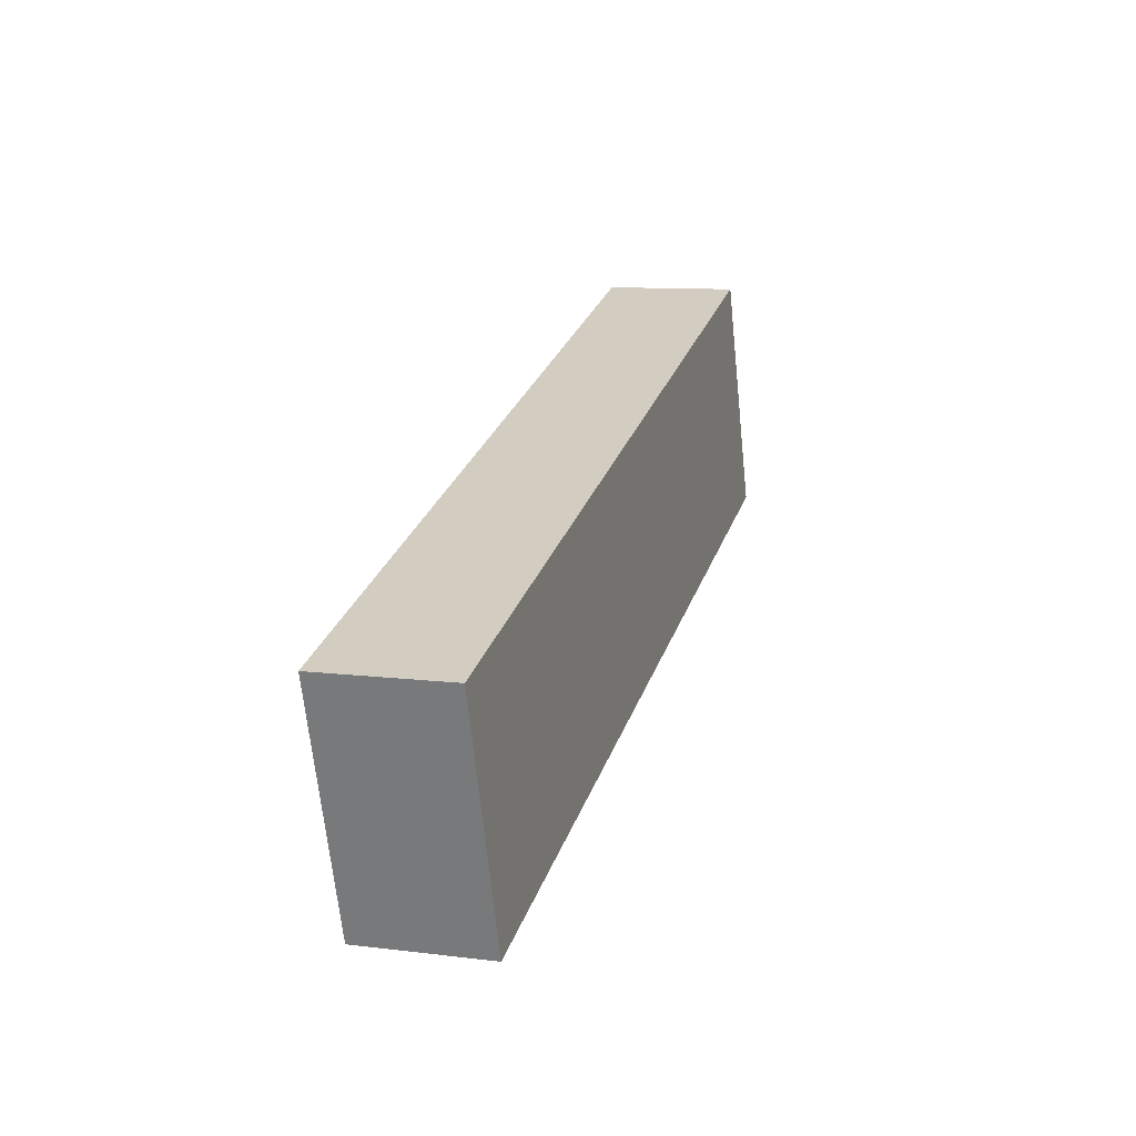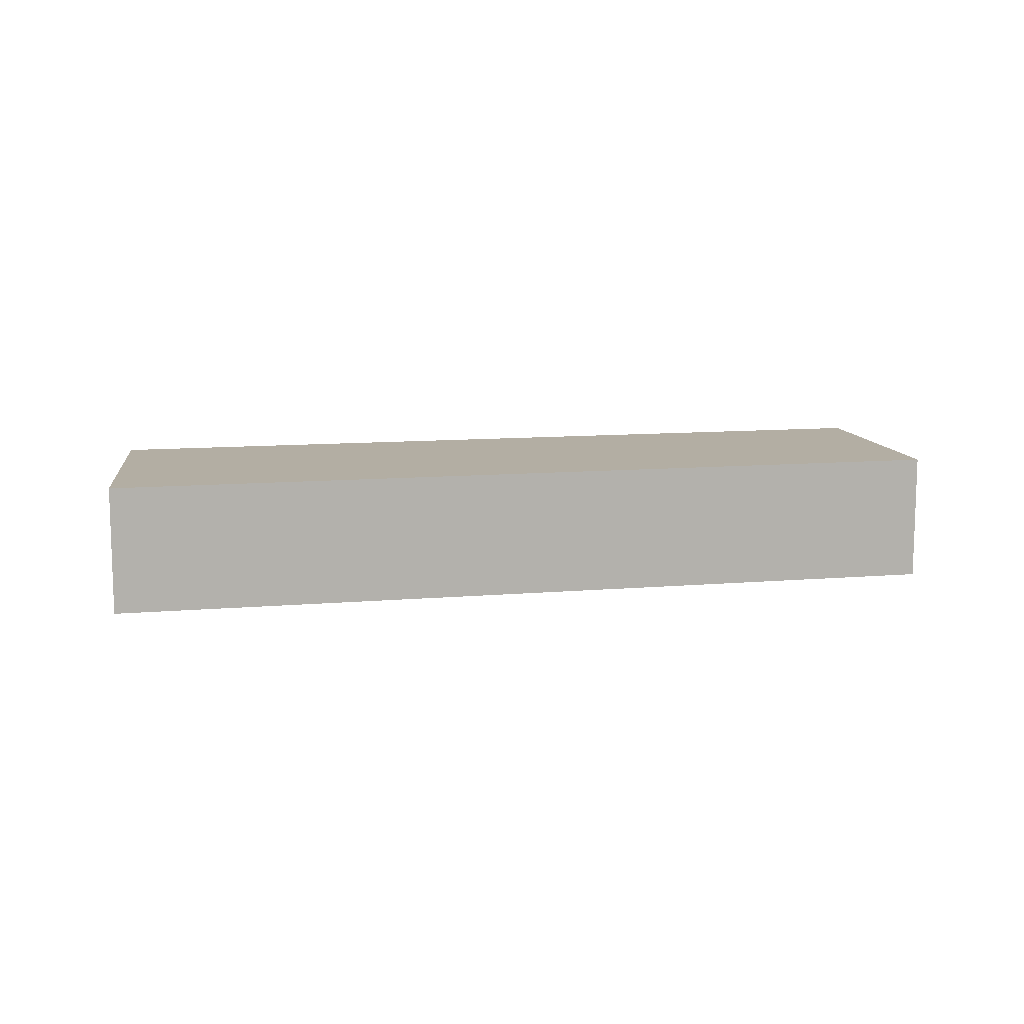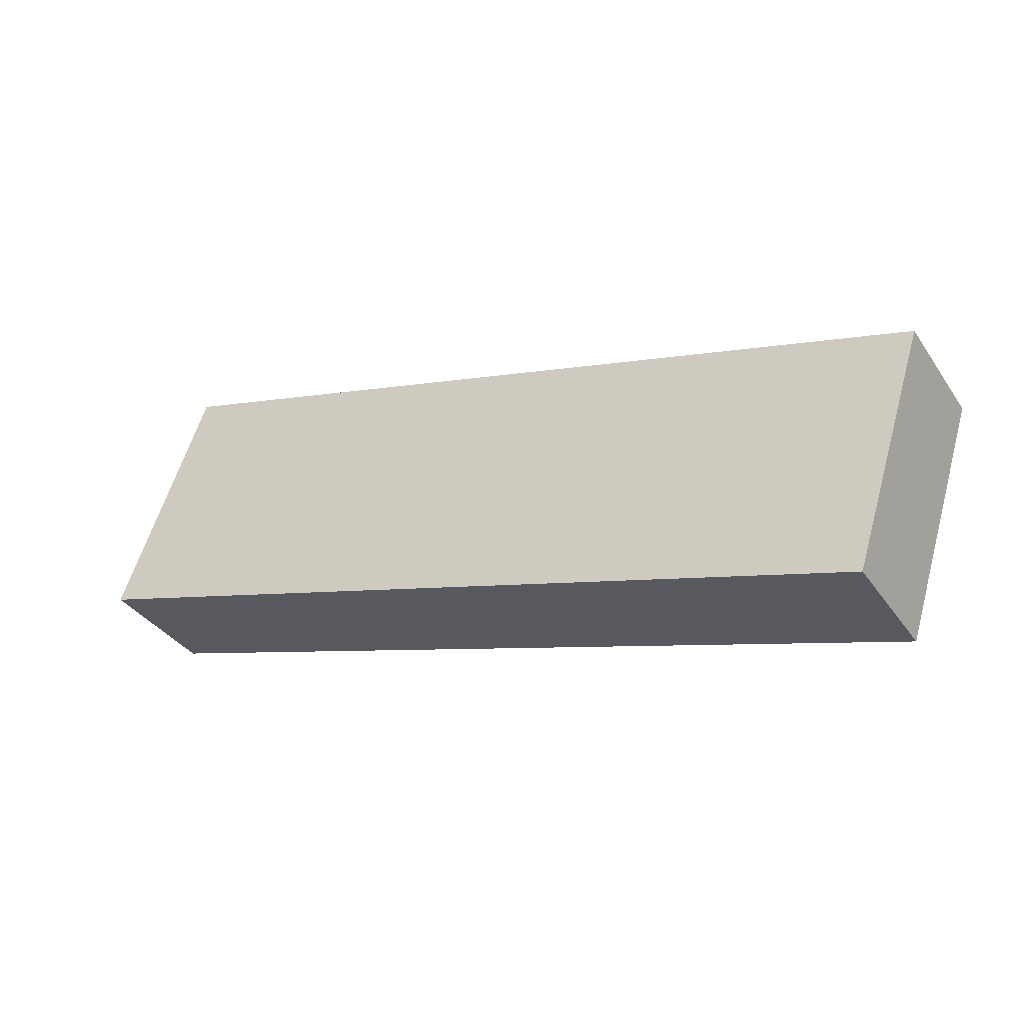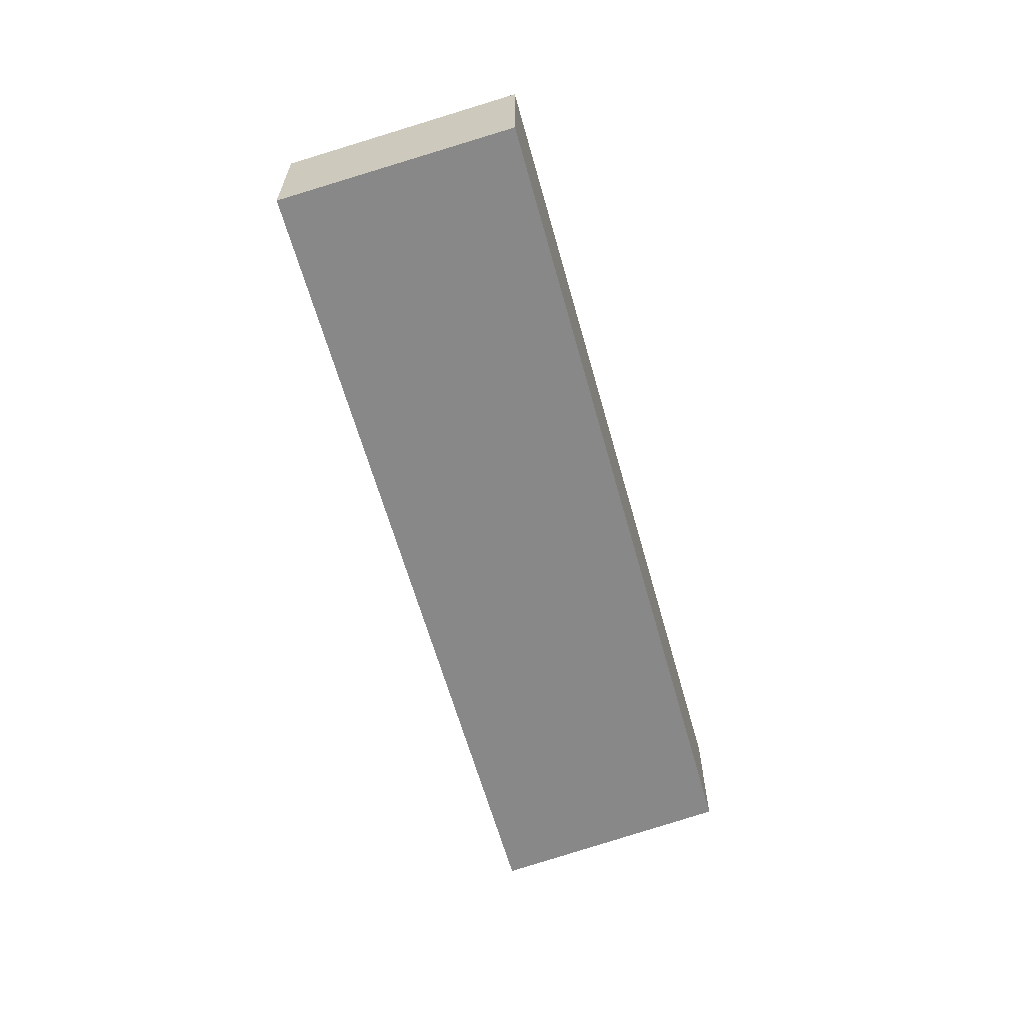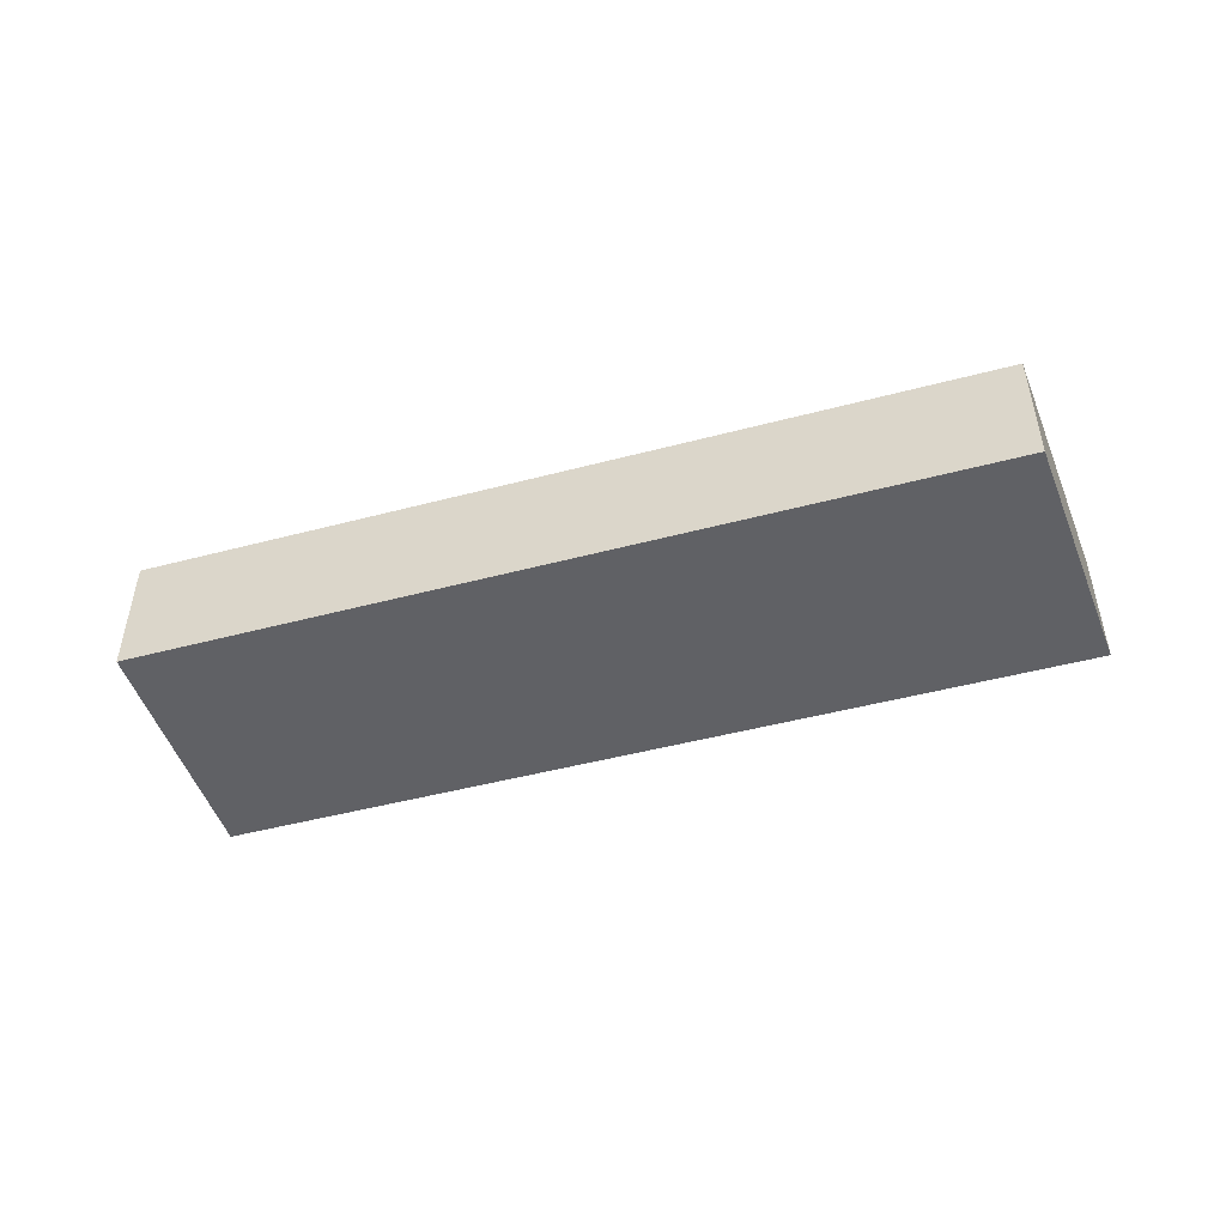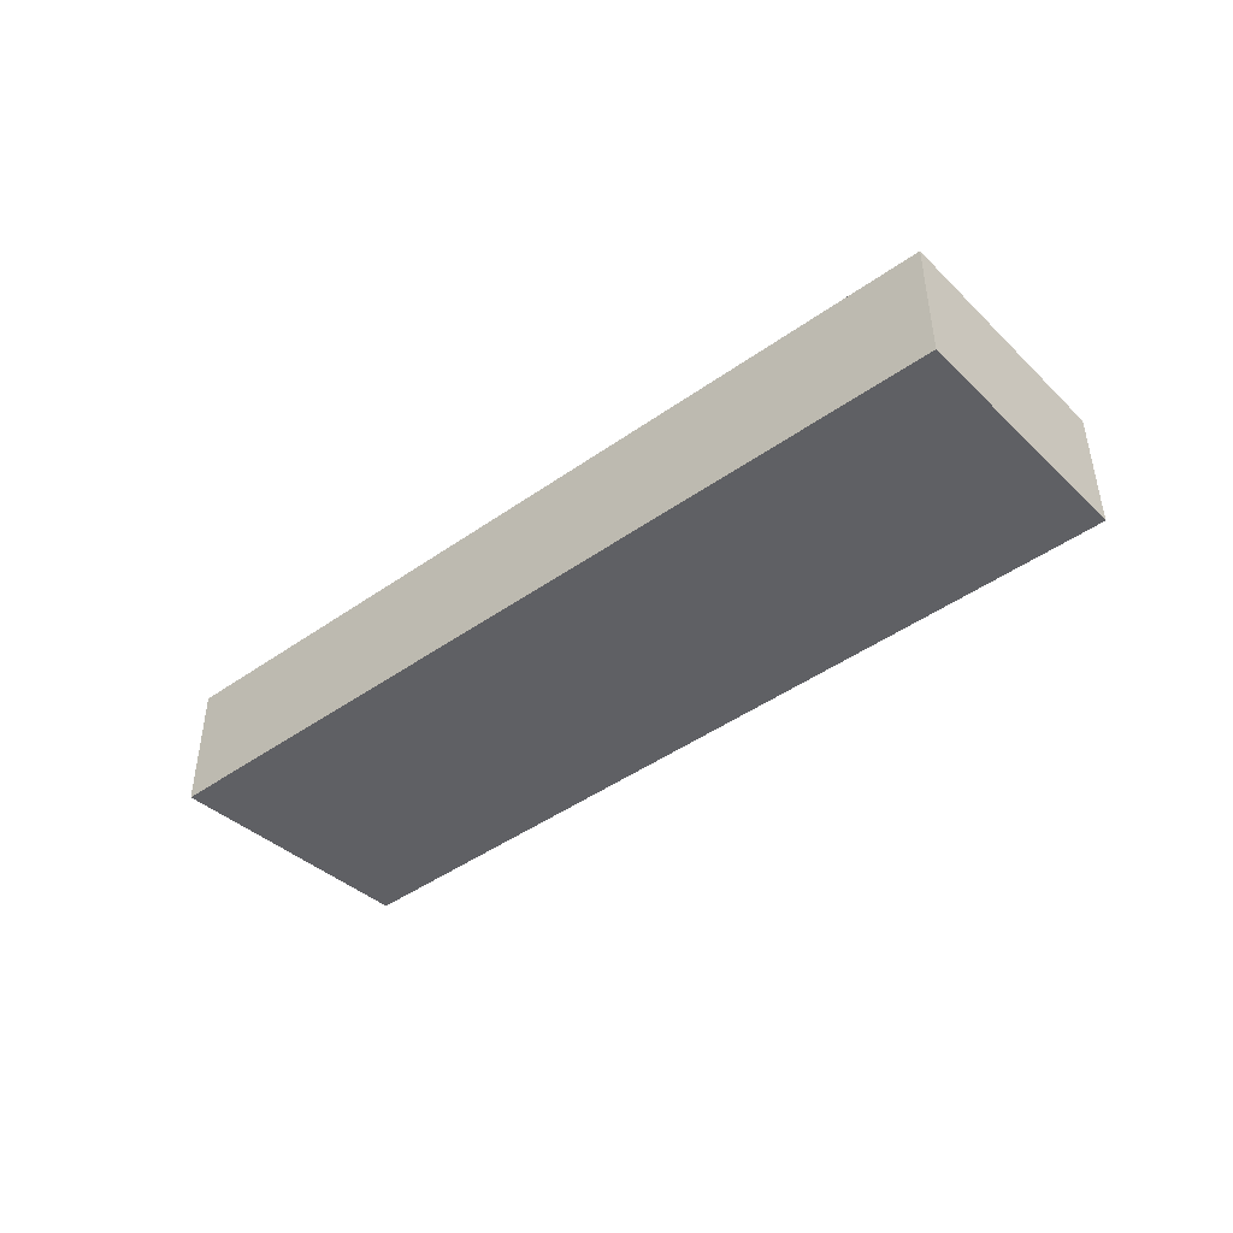
<metadata>
{"format":"obj","ext":"obj","renderer":"f3d","projection":"perspective","resolution":1024,"background":"white","views":[{"elev":10.3,"azim":-72.7,"up":"+Z"},{"elev":10.9,"azim":151.9,"up":"+Y"},{"elev":-35.6,"azim":-150.2,"up":"+Z"},{"elev":-62.7,"azim":-90.5,"up":"+Y"},{"elev":-48.6,"azim":0.2,"up":"+Y"},{"elev":-44.1,"azim":-156.3,"up":"+Y"}]}
</metadata>
<code>
v  19.73 3.11 5.733
v  1.825 3.11 -5.68
v  6.629e-05 3.11 -9.824e-05
v  21.91 3.11 0.1246
v  19.73 -3.51e-16 5.733
v  1.825 3.478e-16 -5.68
v  21.91 -7.635e-18 0.1247
v  0 0 0
g defaultobject
f 1 2 3
f 2 1 4
f 5 6 7
f 6 5 8
f 5 3 8
f 3 5 1
f 7 1 5
f 1 7 4
f 2 7 6
f 7 2 4
f 3 6 8
f 6 3 2

</code>
